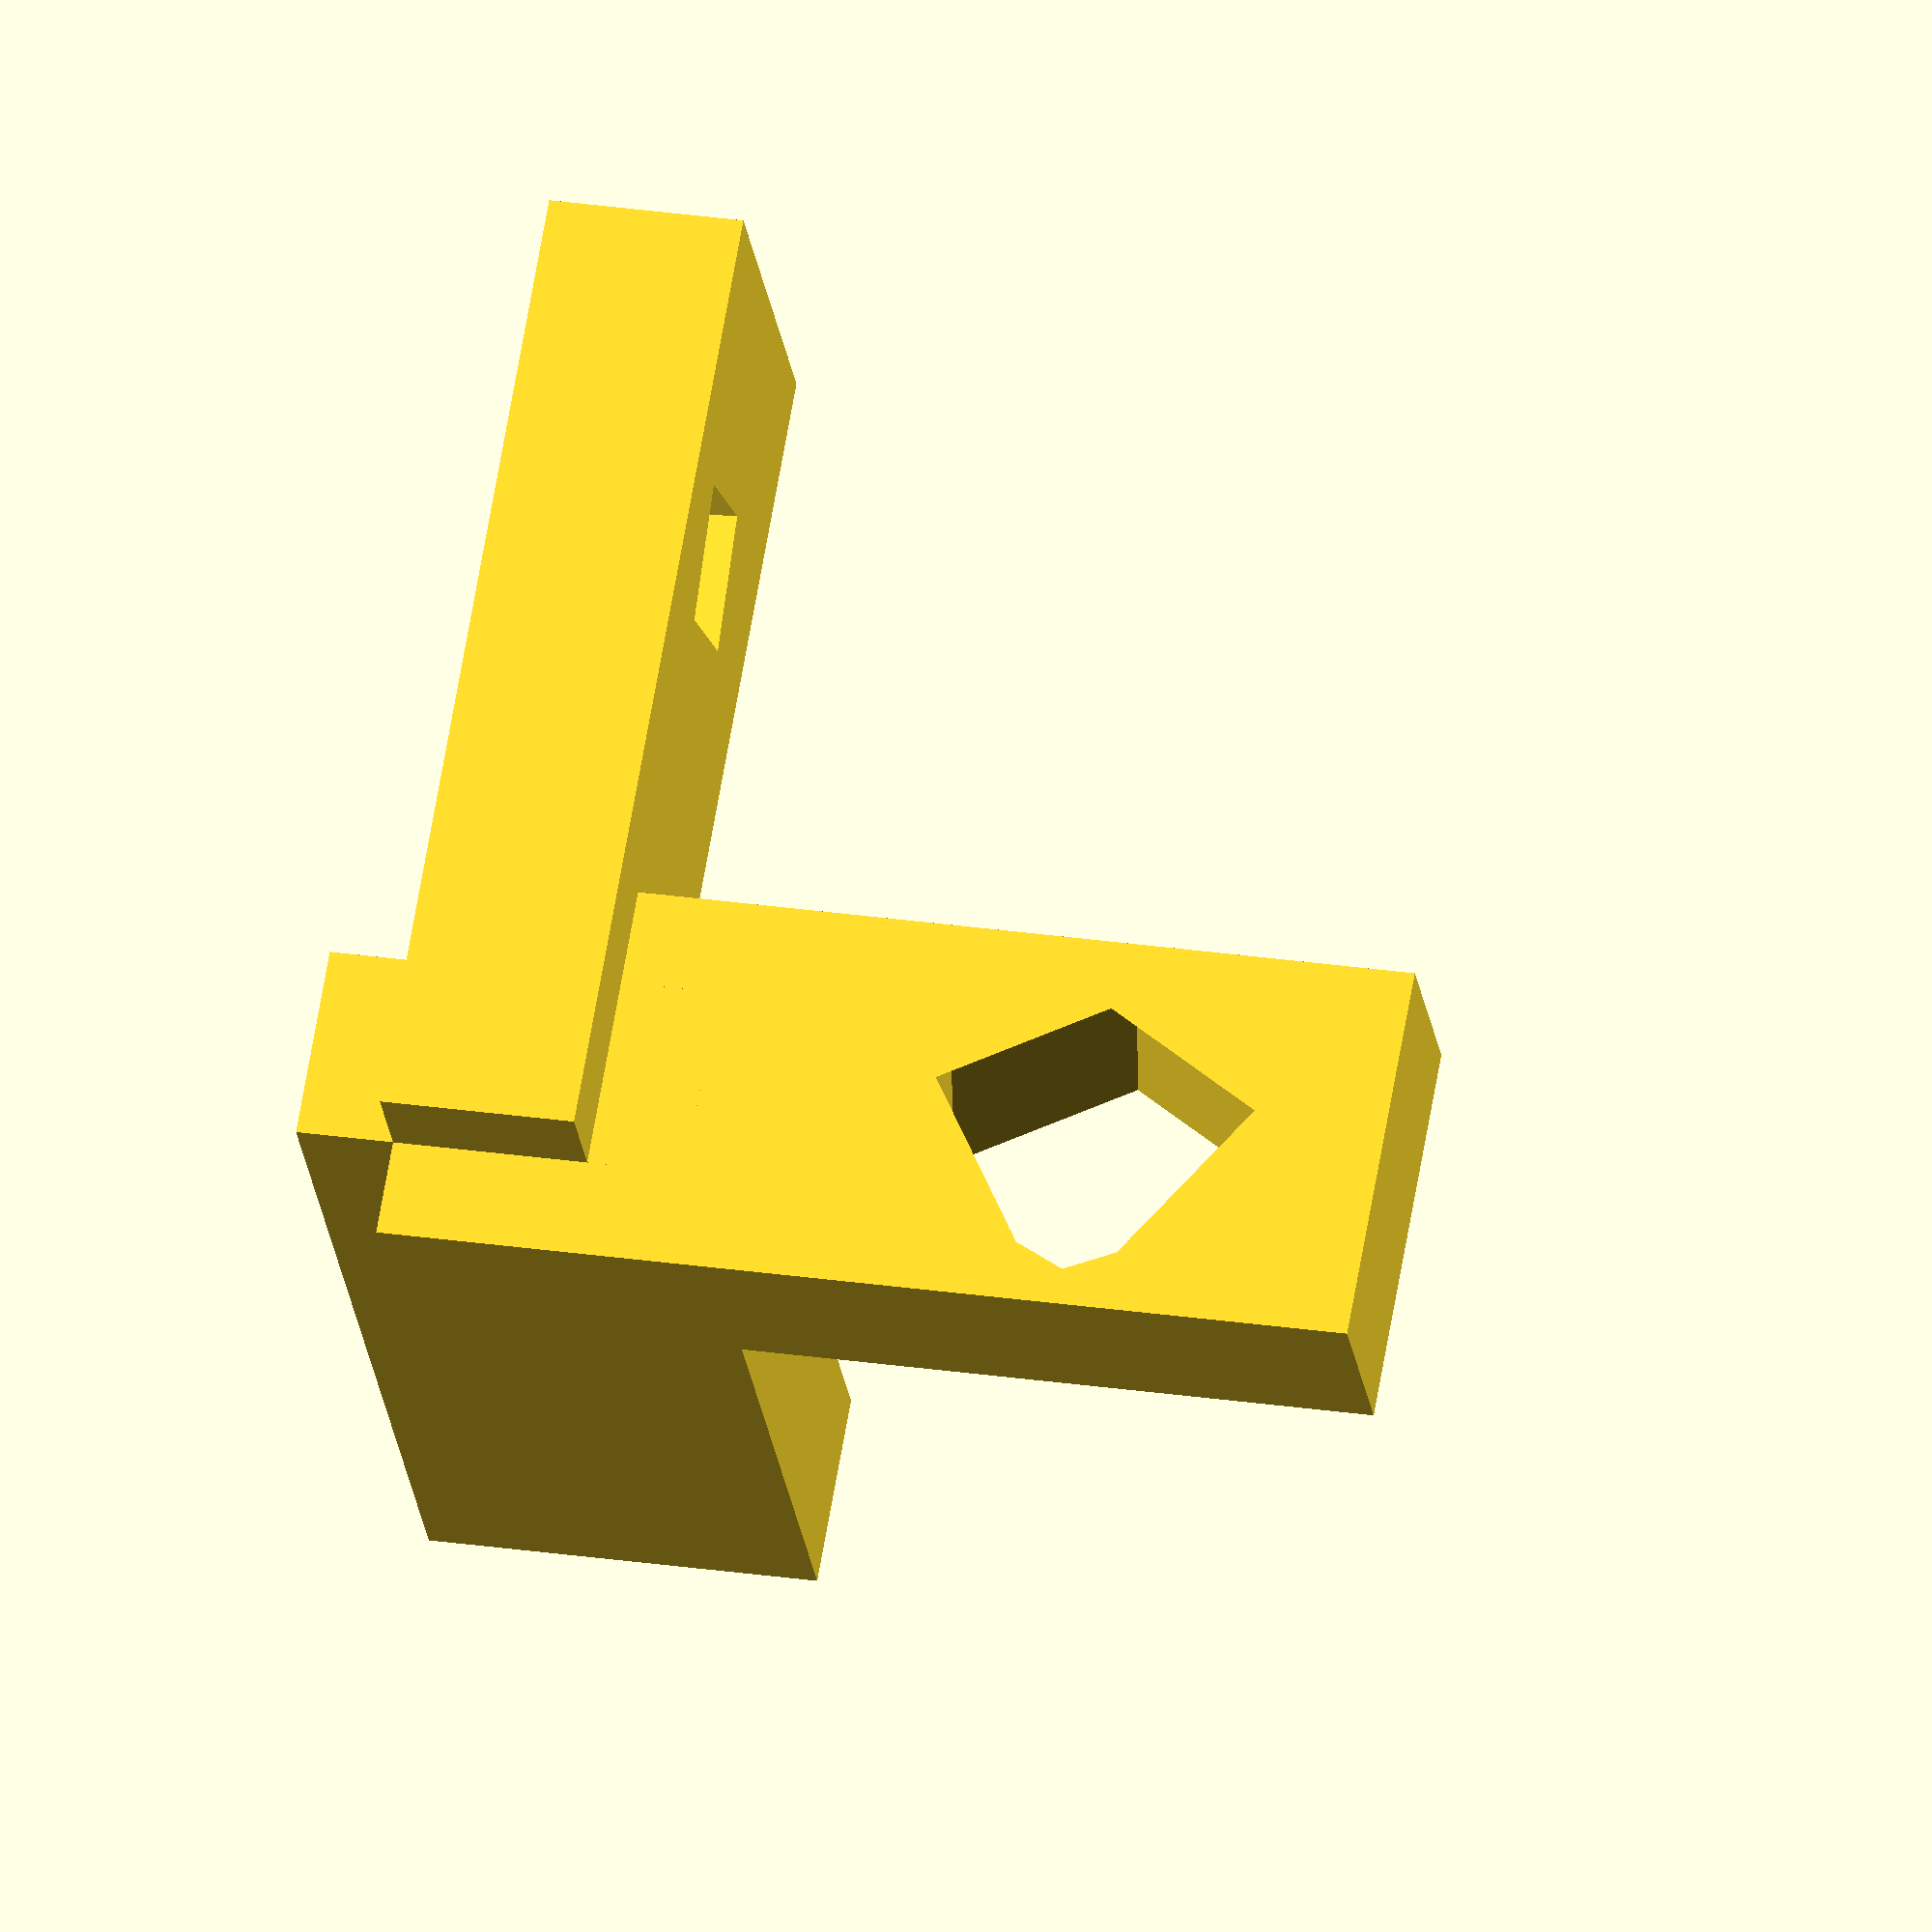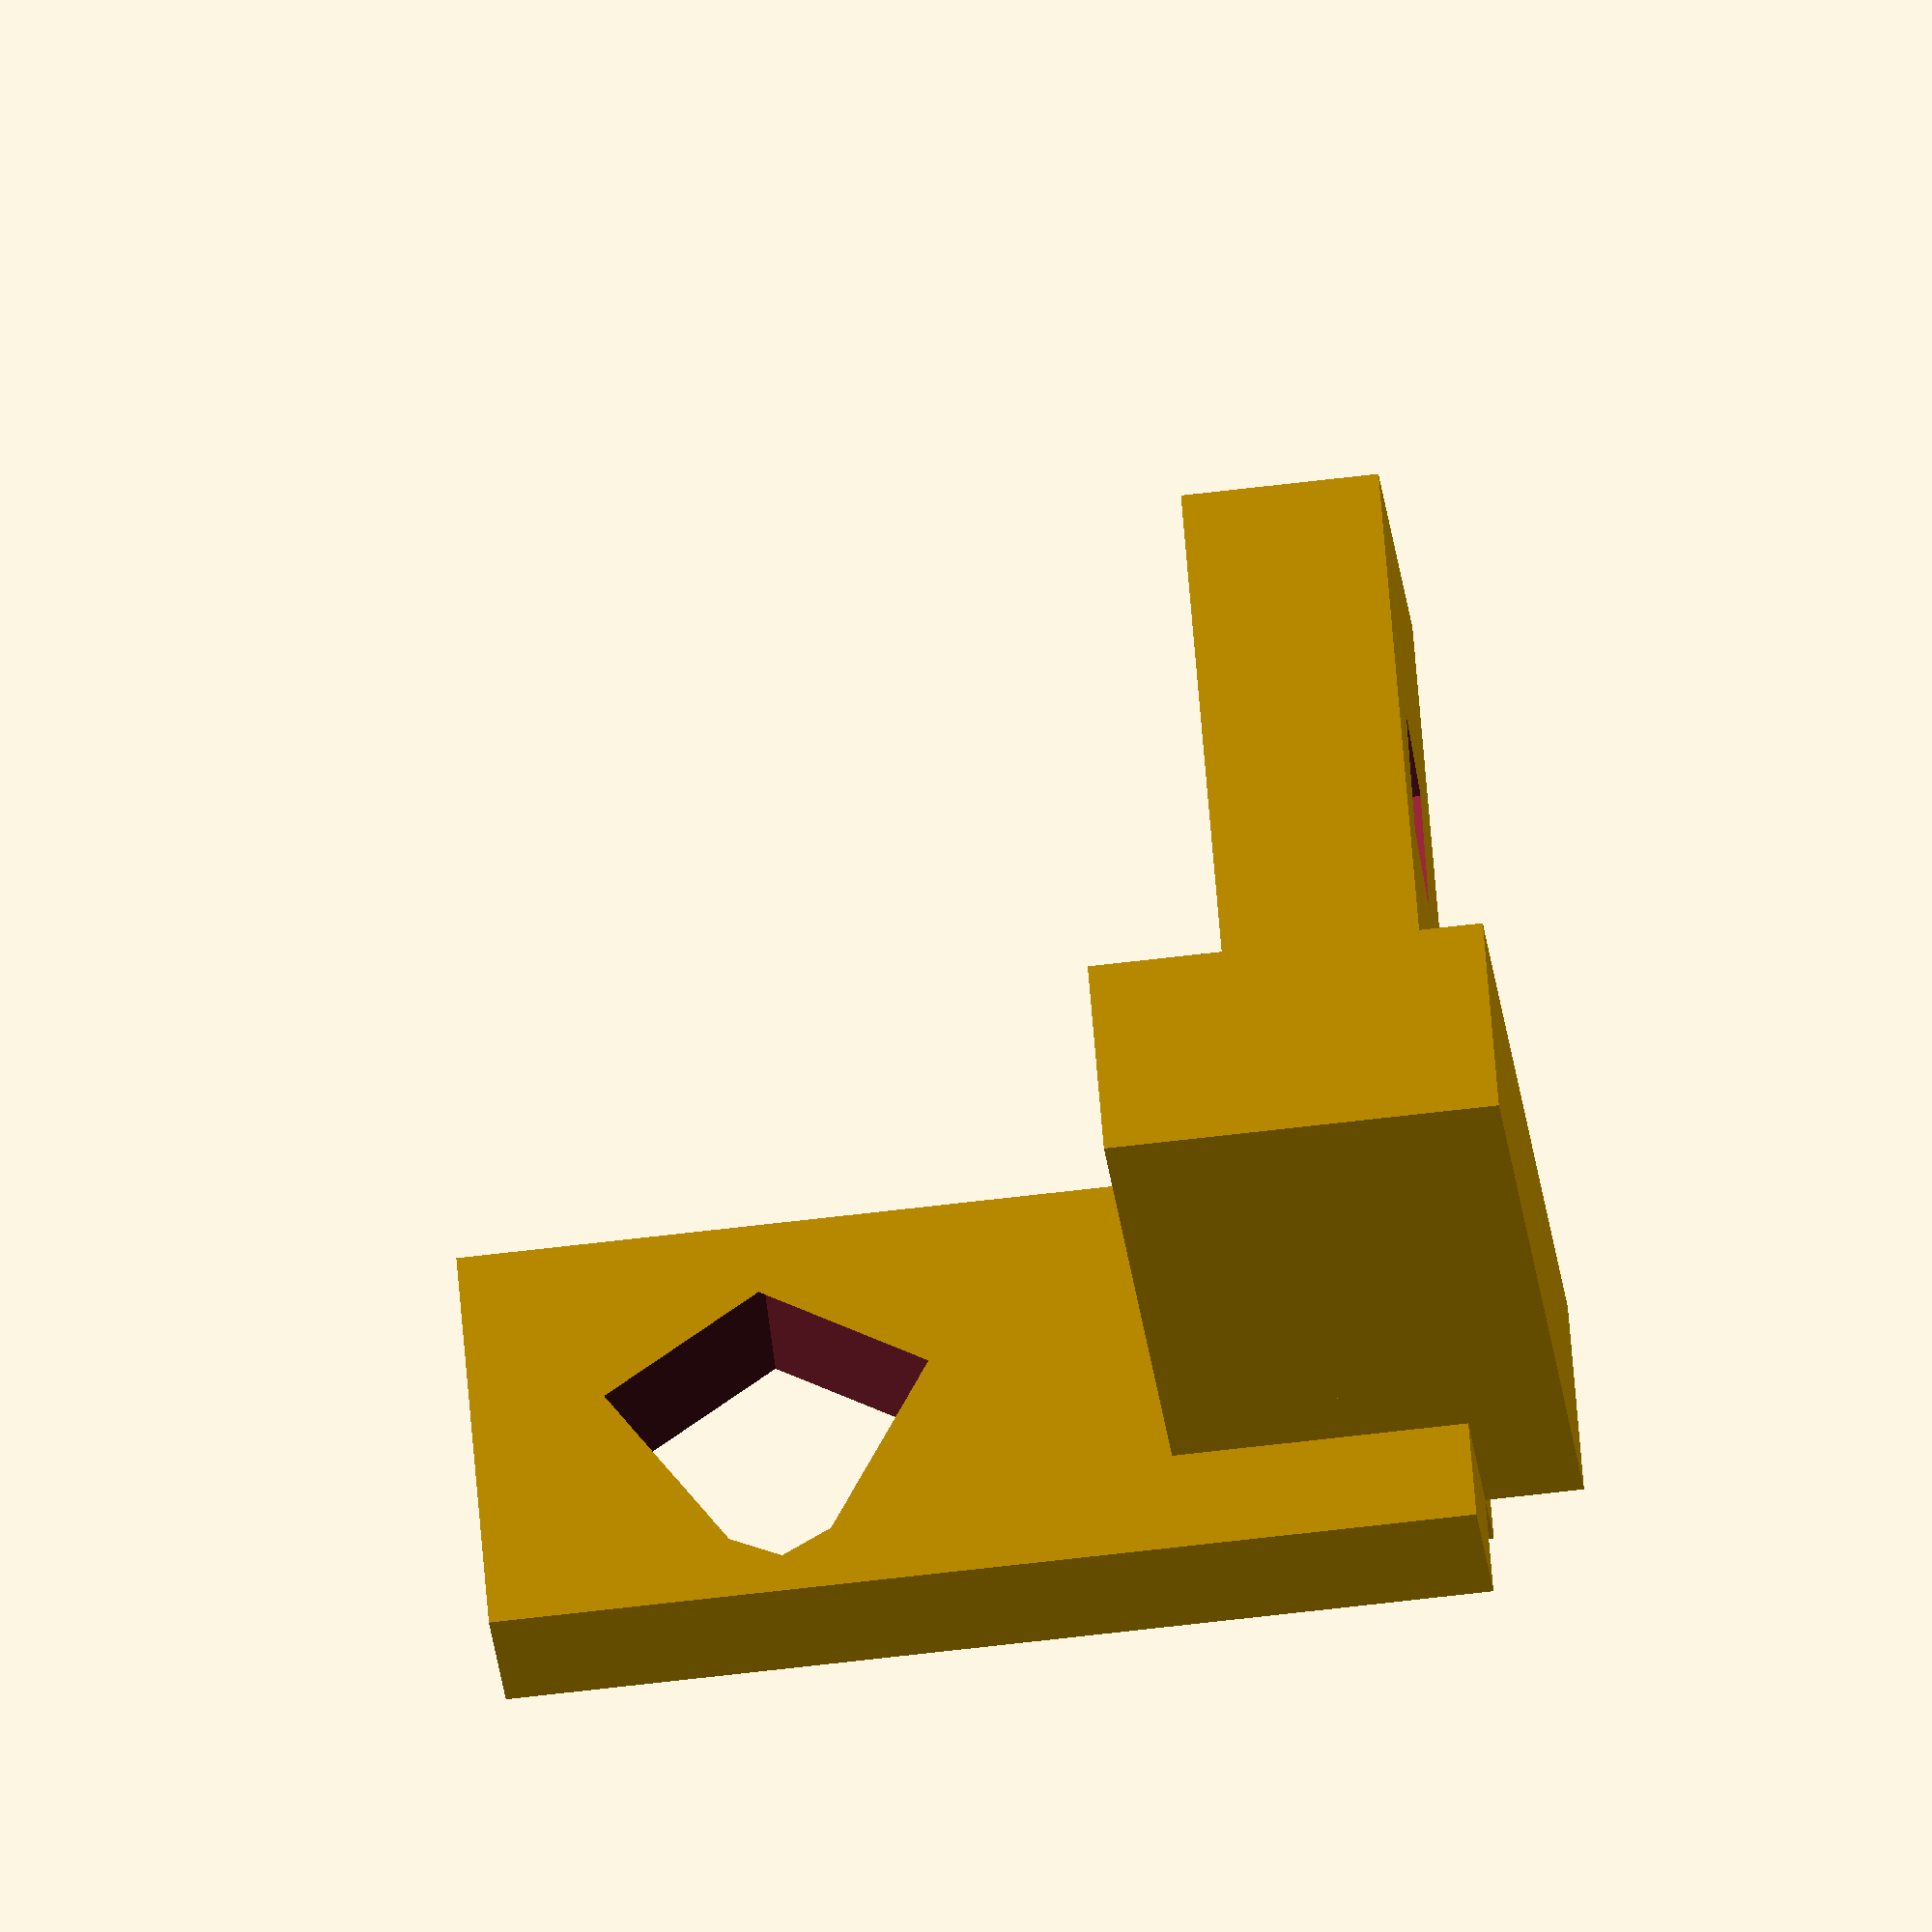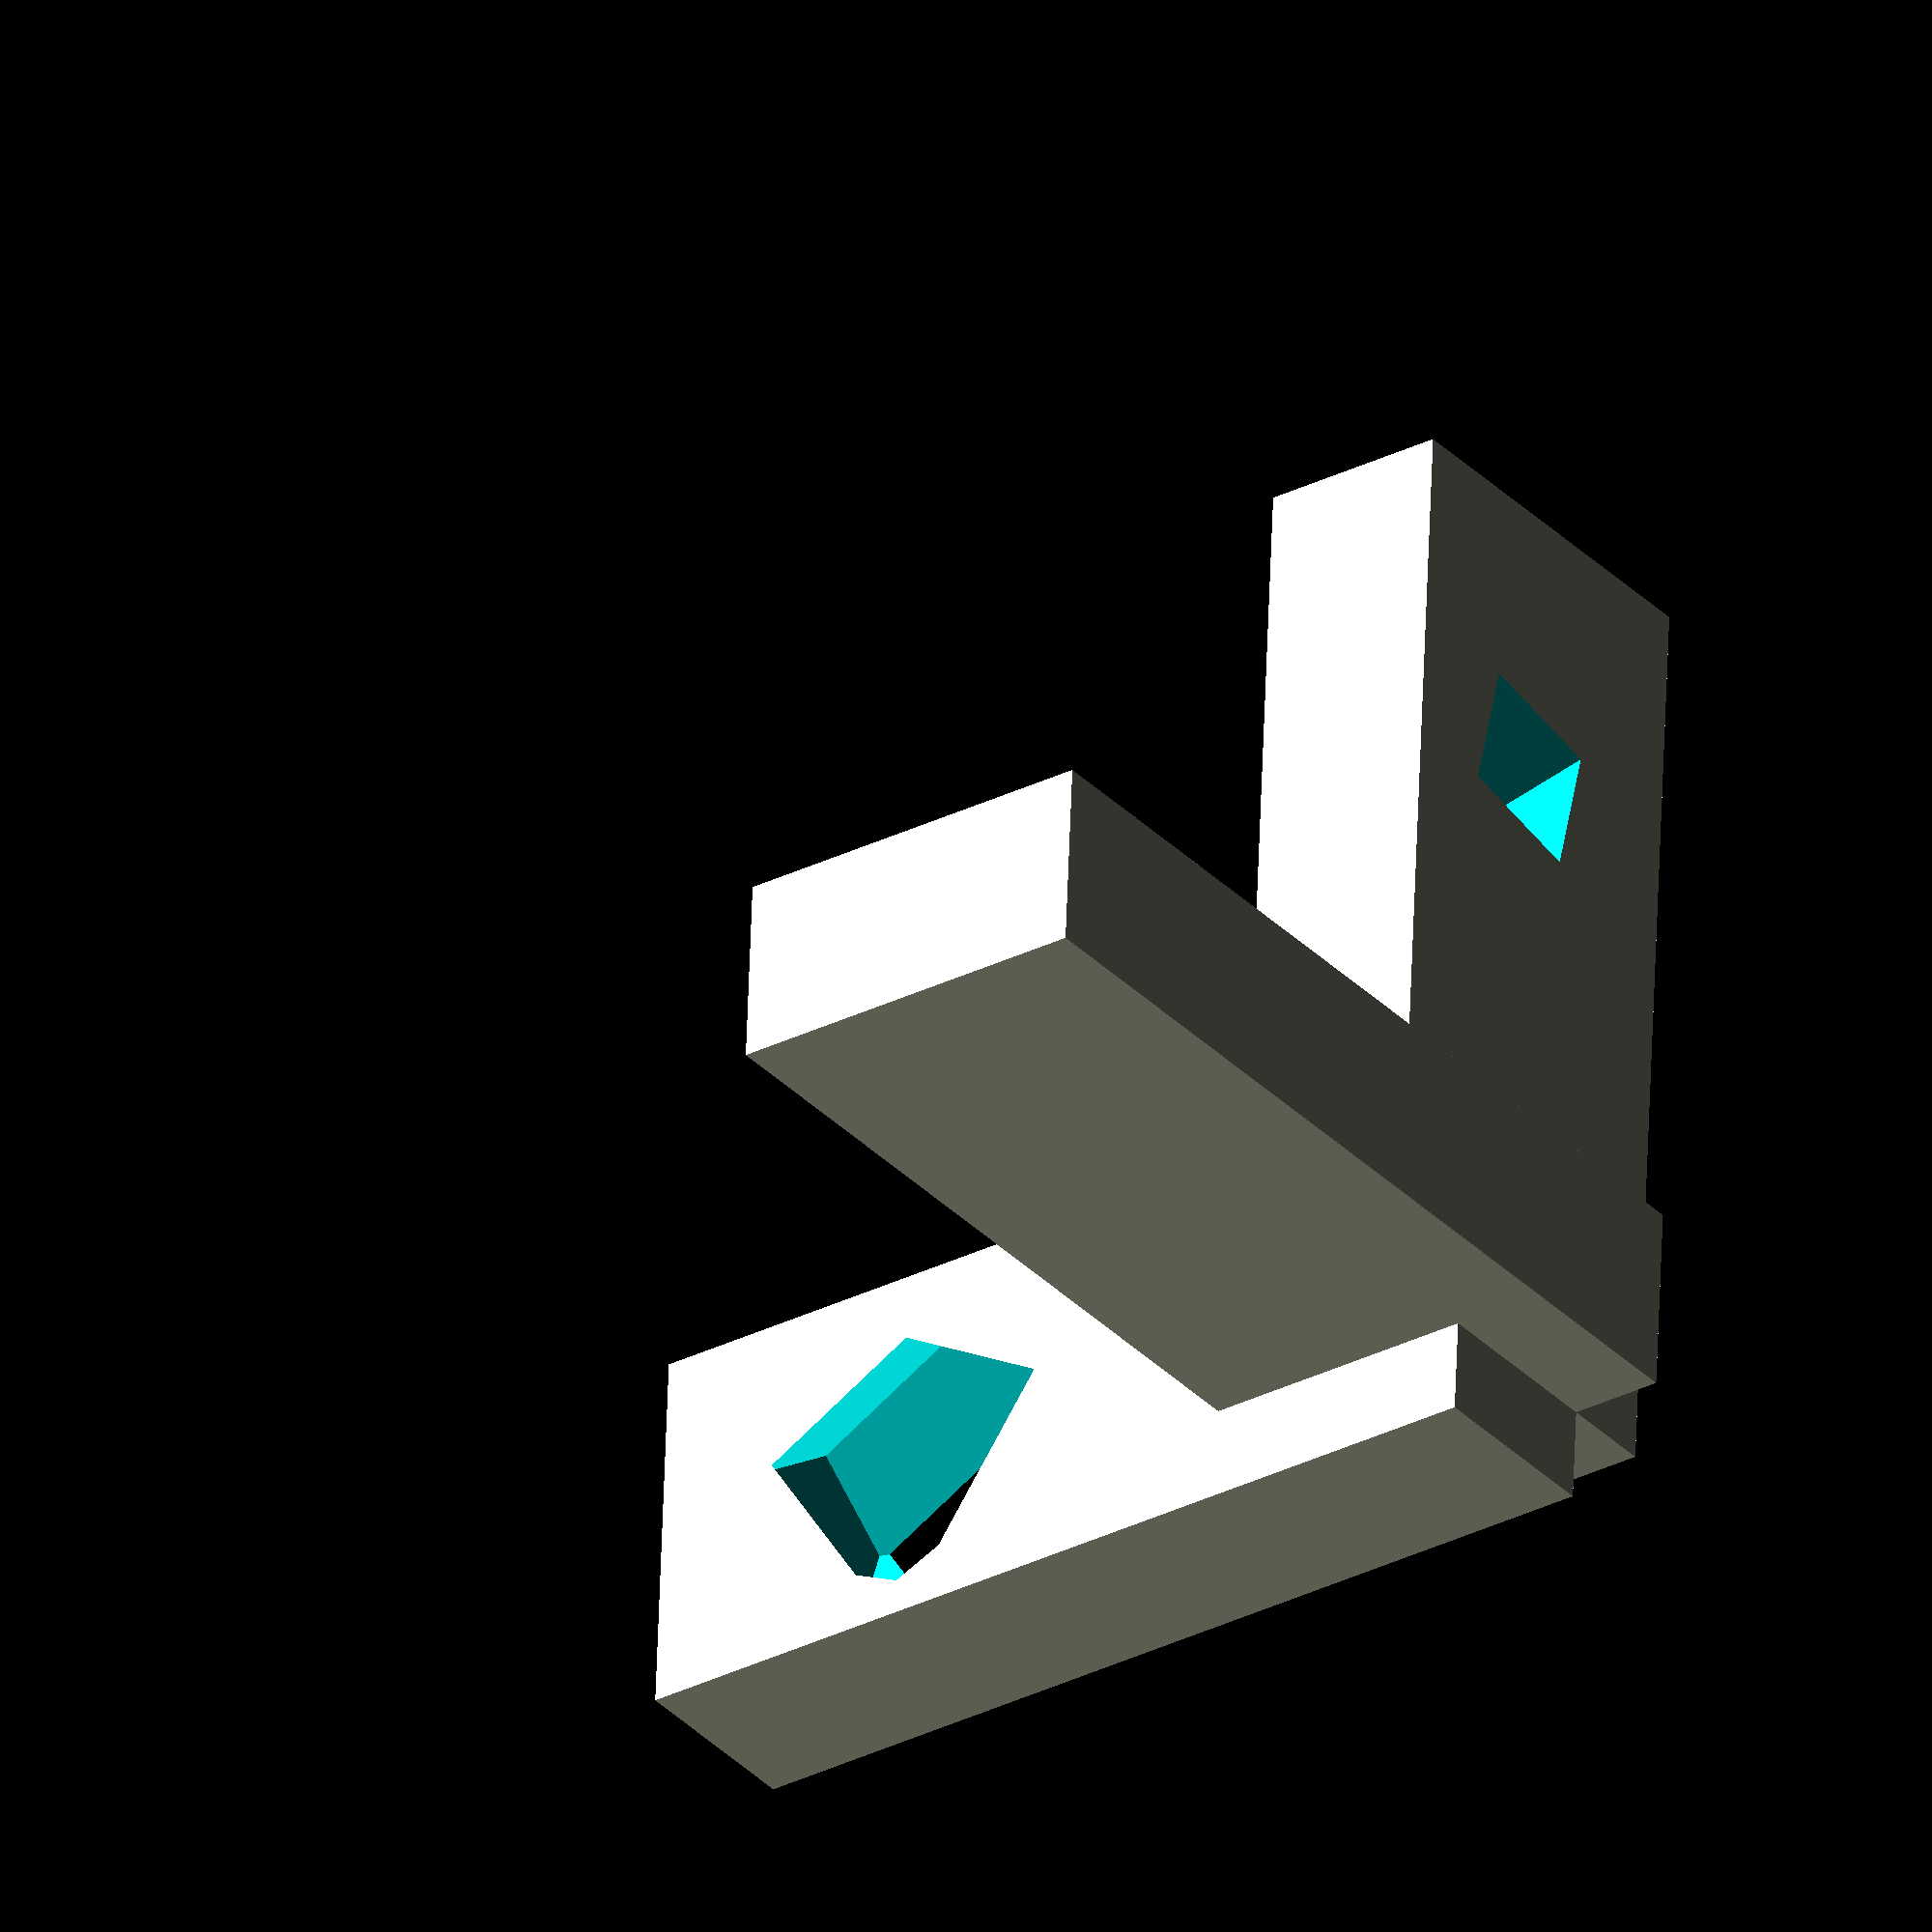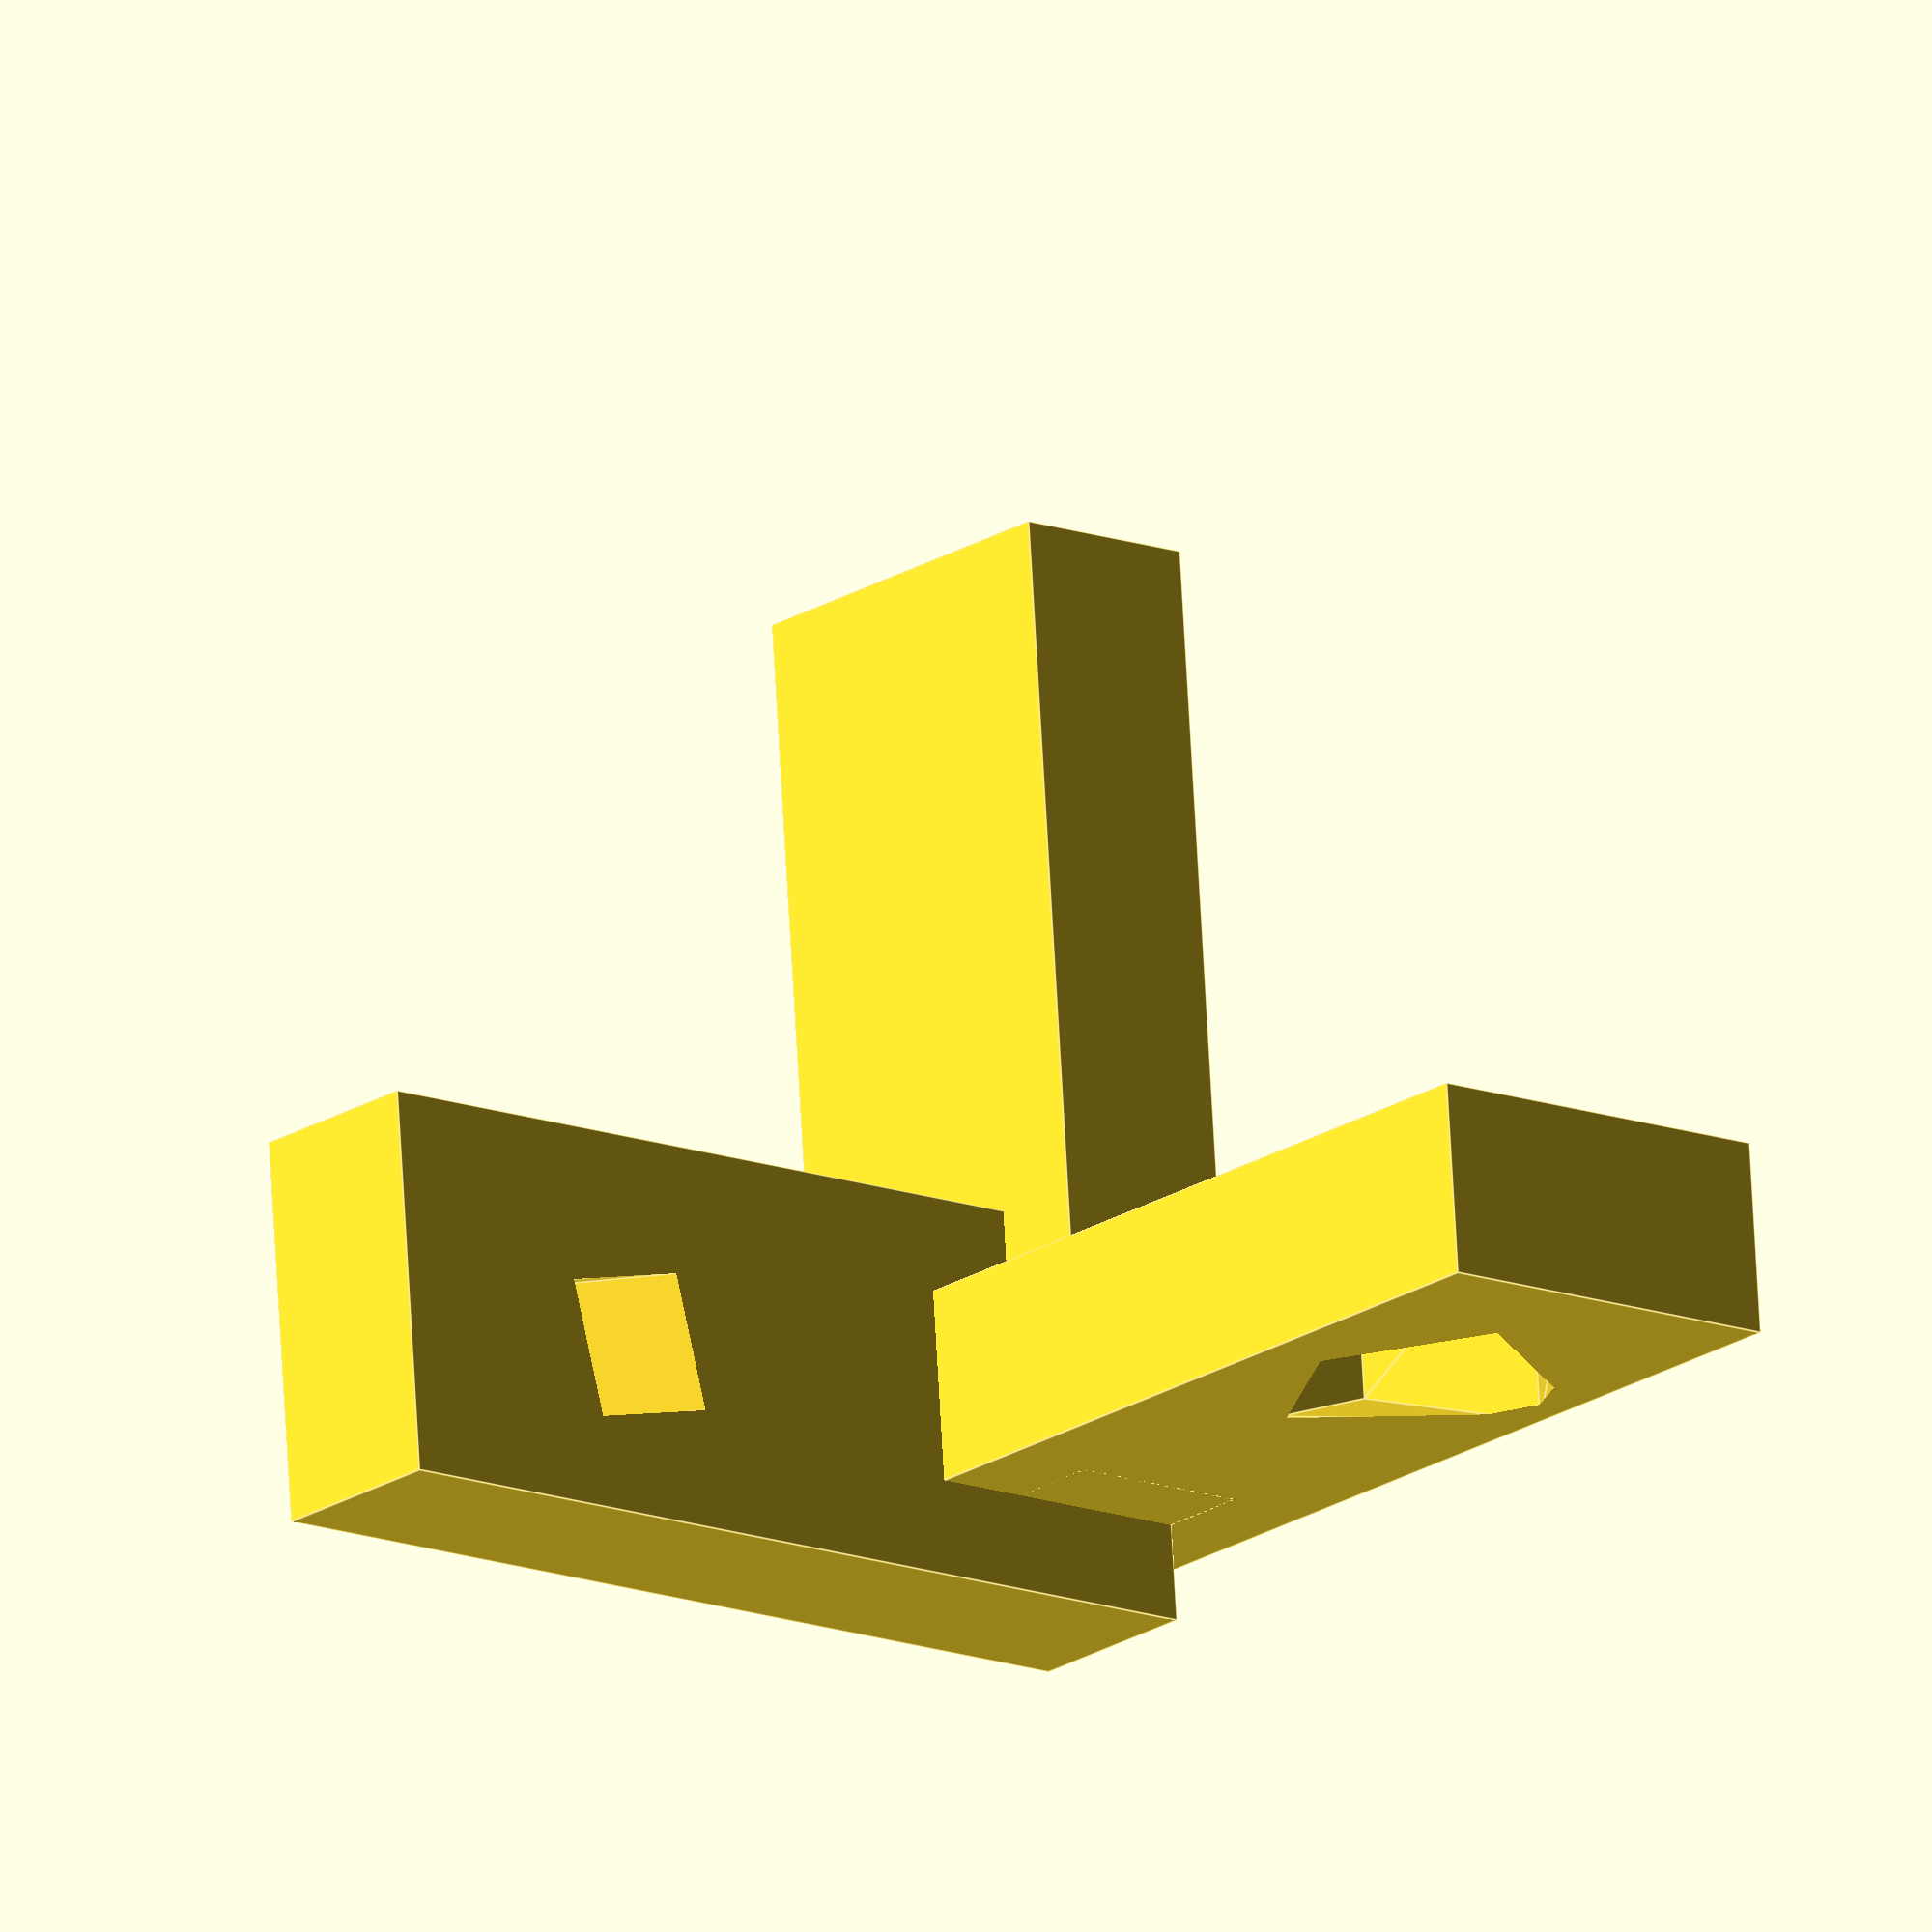
<openscad>
module screw() {
    mirror(v=[1, 0, 0]) {
        rotate(a=[11.459155902616464, 0, 11.459155902616464]) {
            cube(size=[0.7, 0.7, 5], center=true);
        };
    };
};

module sprocket() {
    sphere(r=1.0);
};

mirror(v=[1, 0, 0]) {
    difference() {
        union() {
            translate([0, 0, 2]) {
                cube(size=[2, 1, 5], center=true);
            };
            translate([2, 0, 0]) {
                cube(size=[5, 2, 1], center=true);
            };
            translate([0, 2, 0]) {
                cube(size=[1, 5, 2], center=true);
            };
        };
        translate([3, 0, 0]) {
            screw() {};
        };
        translate([0, 0, 3]) {
            sprocket() {};
        };
    };
};

</openscad>
<views>
elev=331.9 azim=141.9 roll=282.5 proj=o view=wireframe
elev=66.7 azim=133.7 roll=96.8 proj=o view=wireframe
elev=209.7 azim=266.7 roll=53.5 proj=o view=wireframe
elev=20.0 azim=355.8 roll=319.8 proj=o view=edges
</views>
